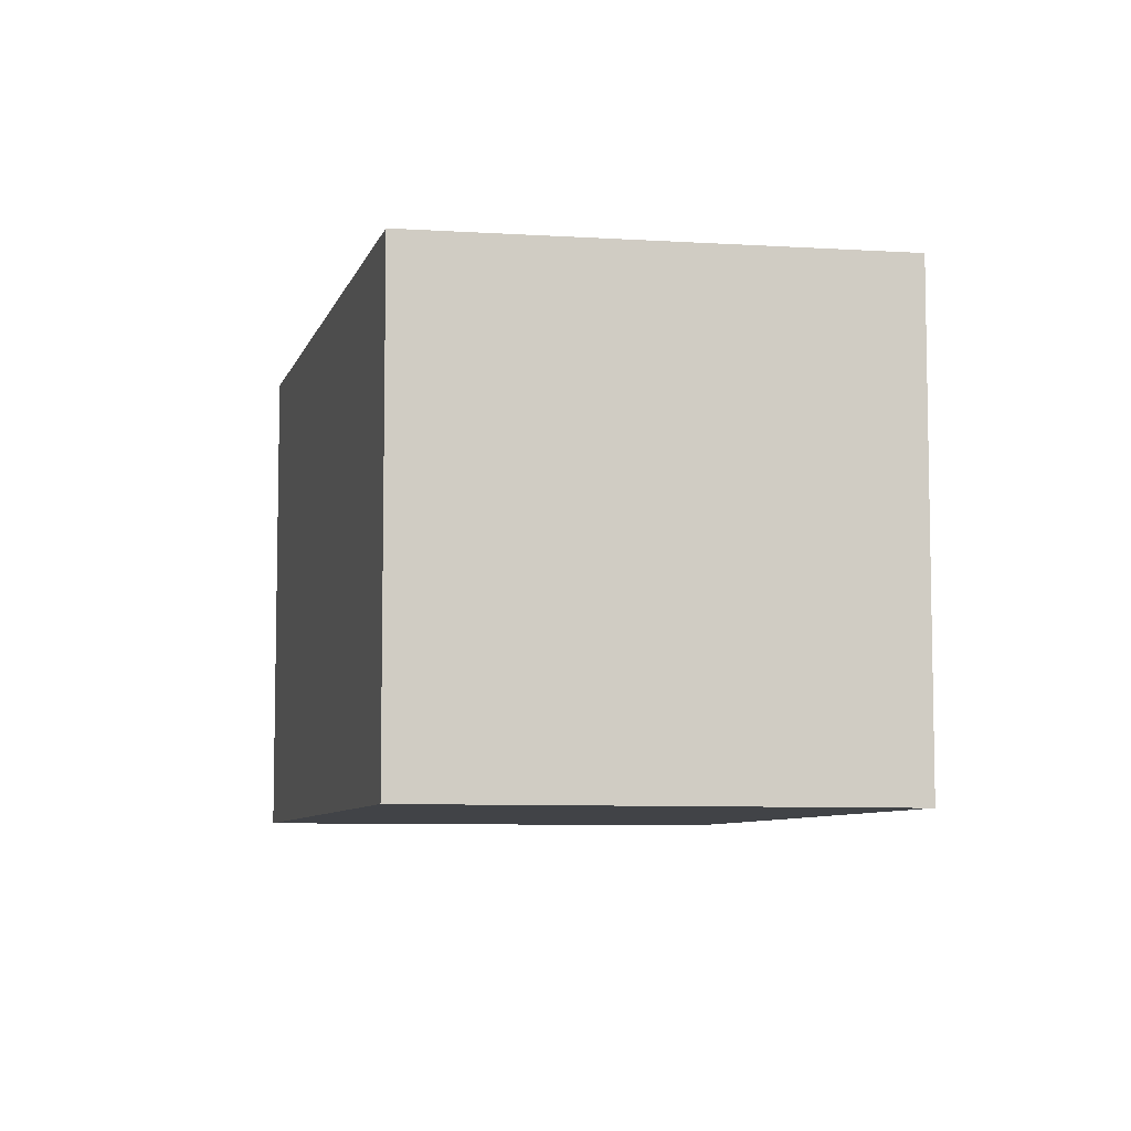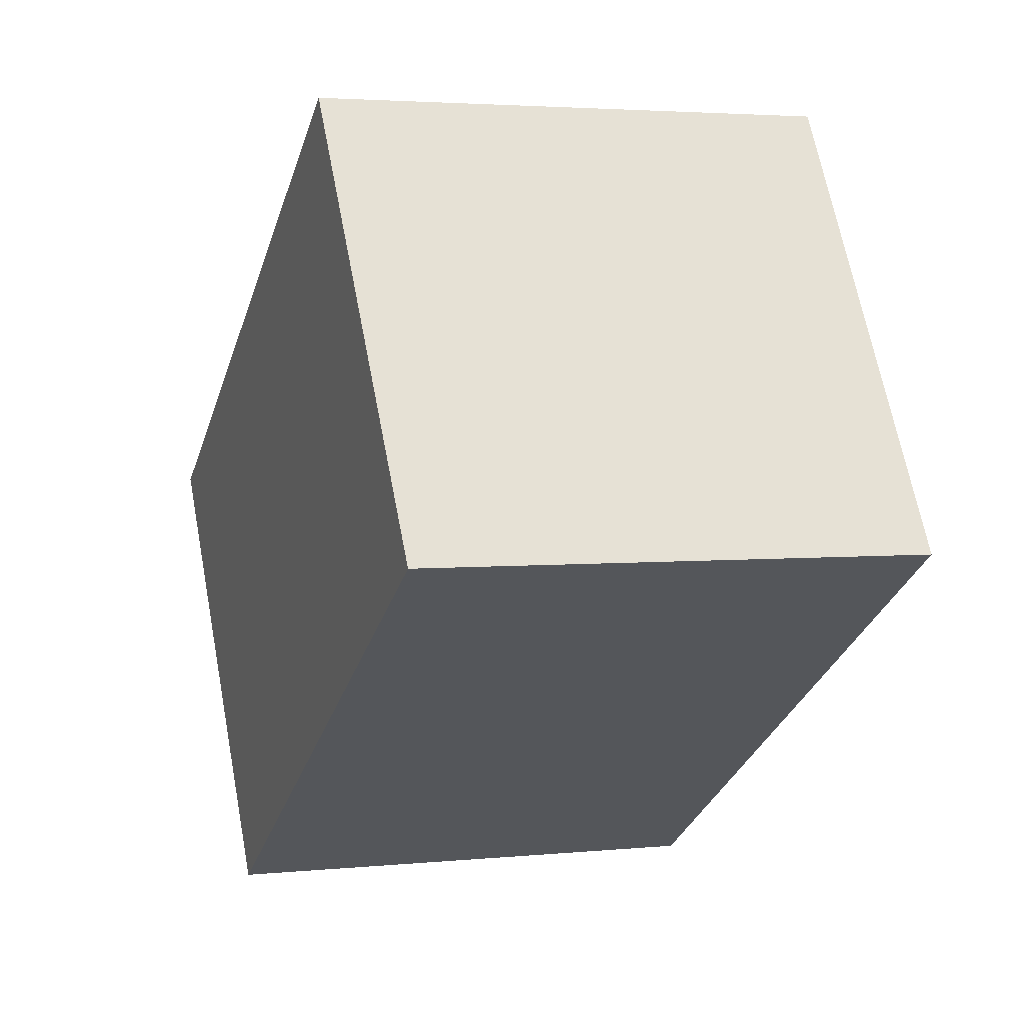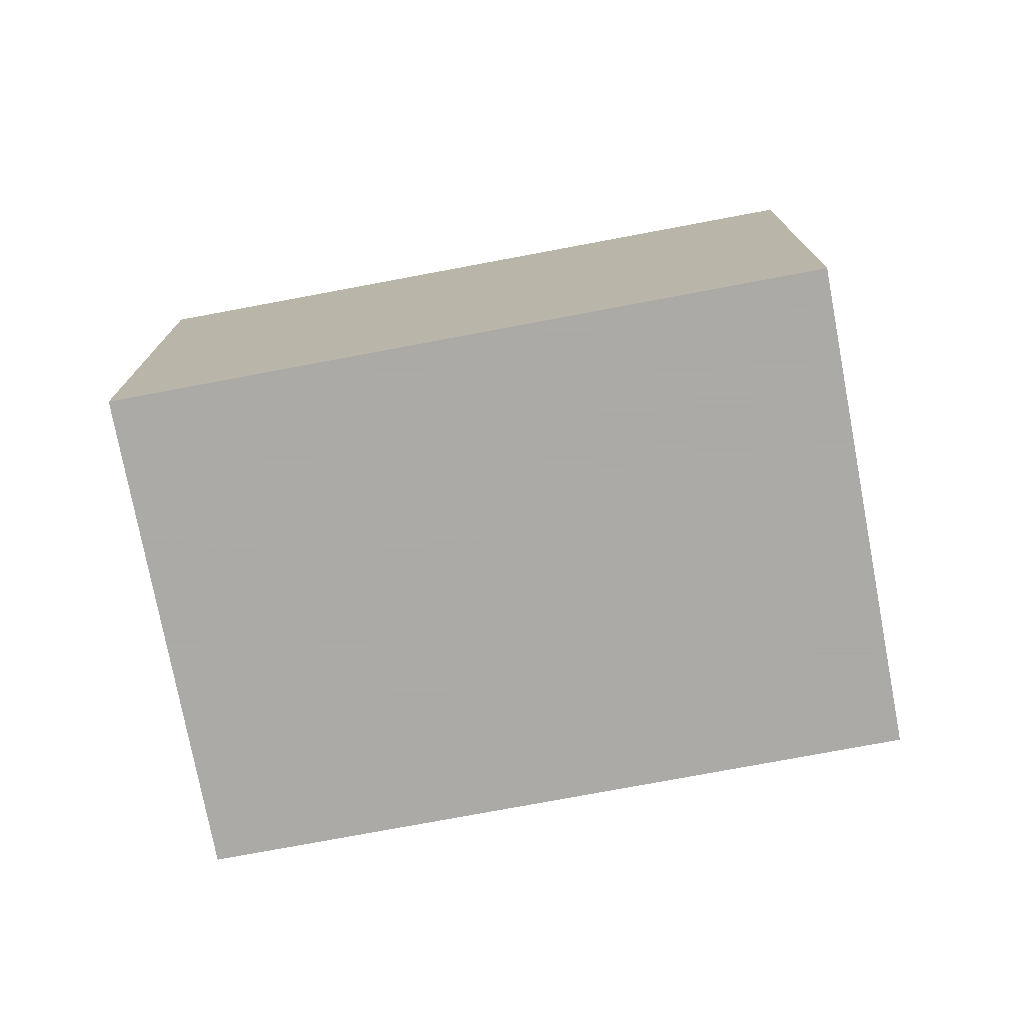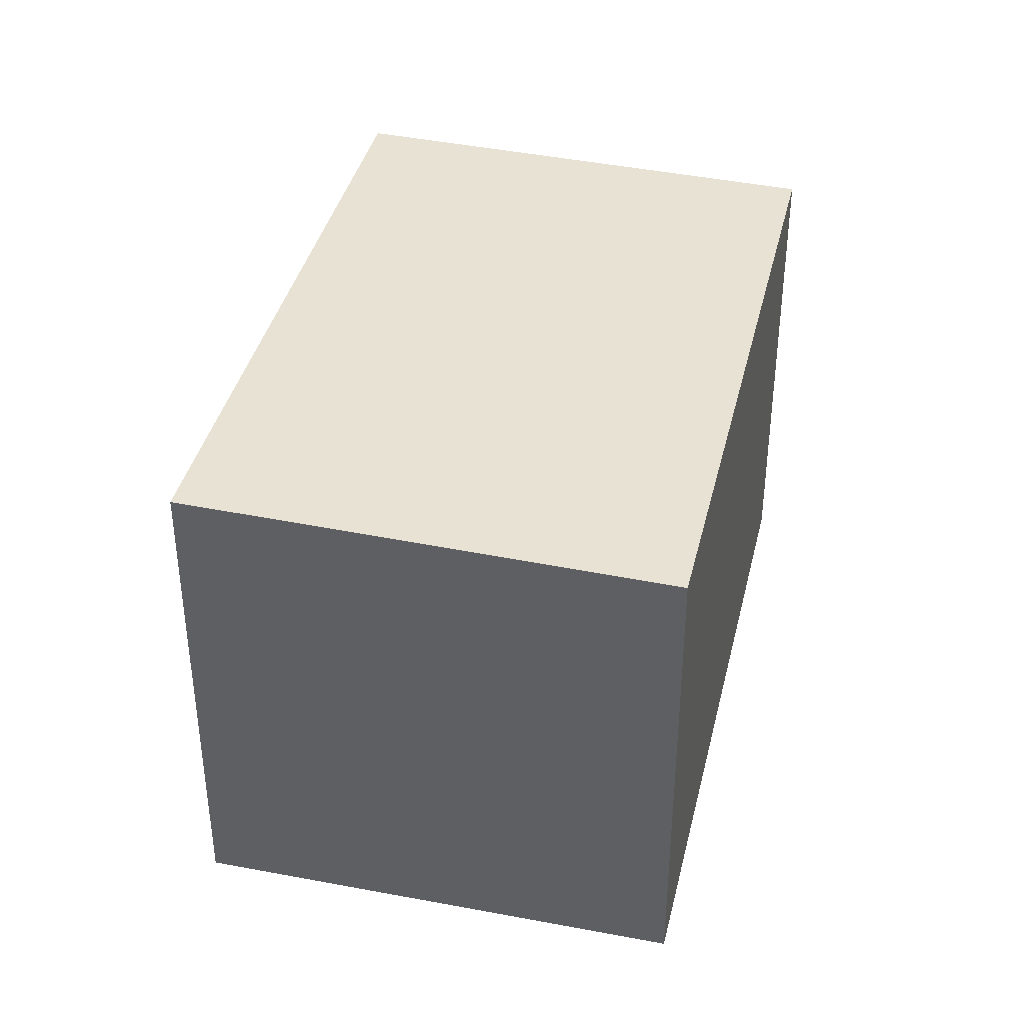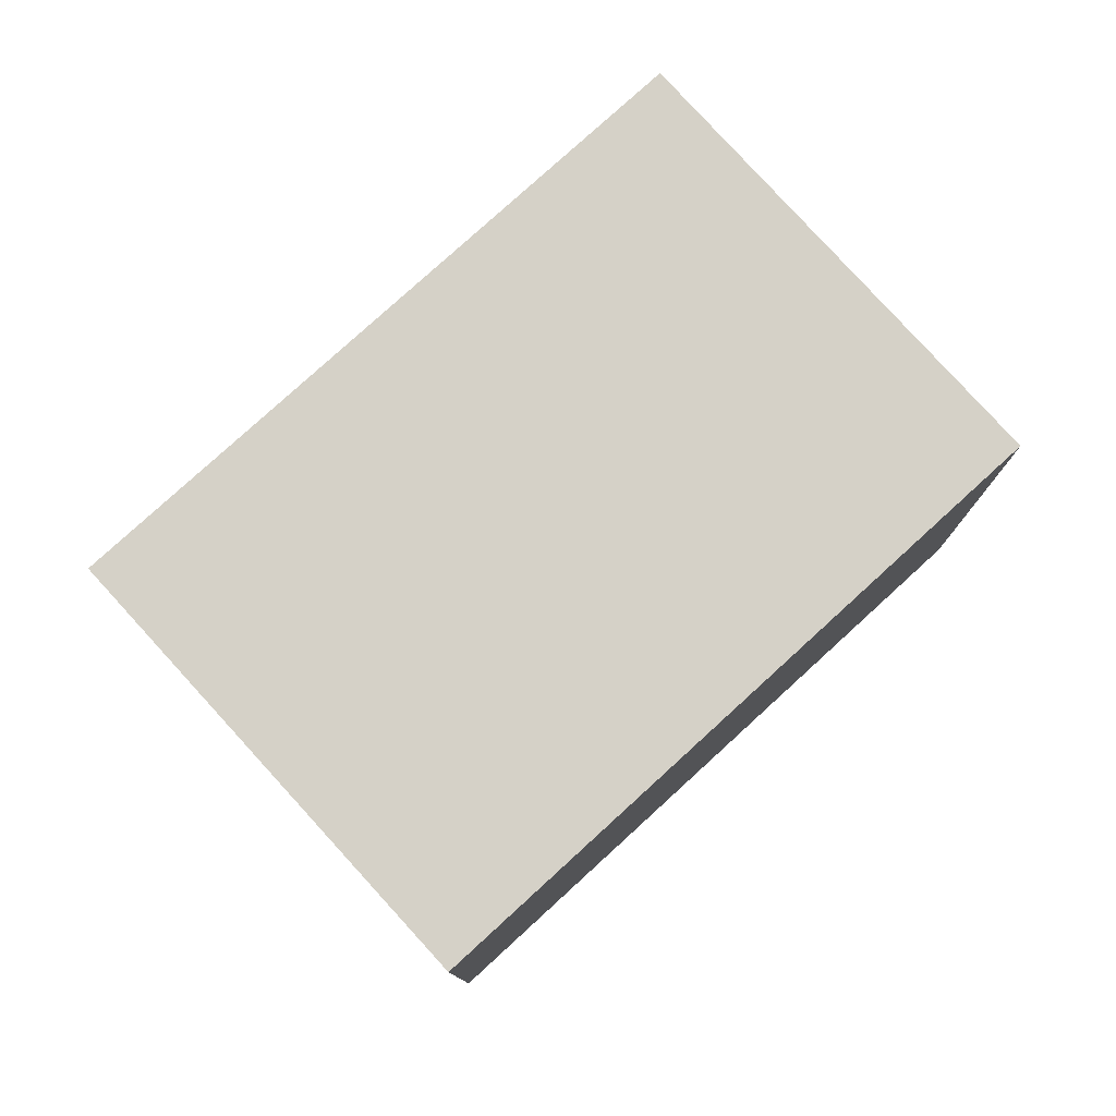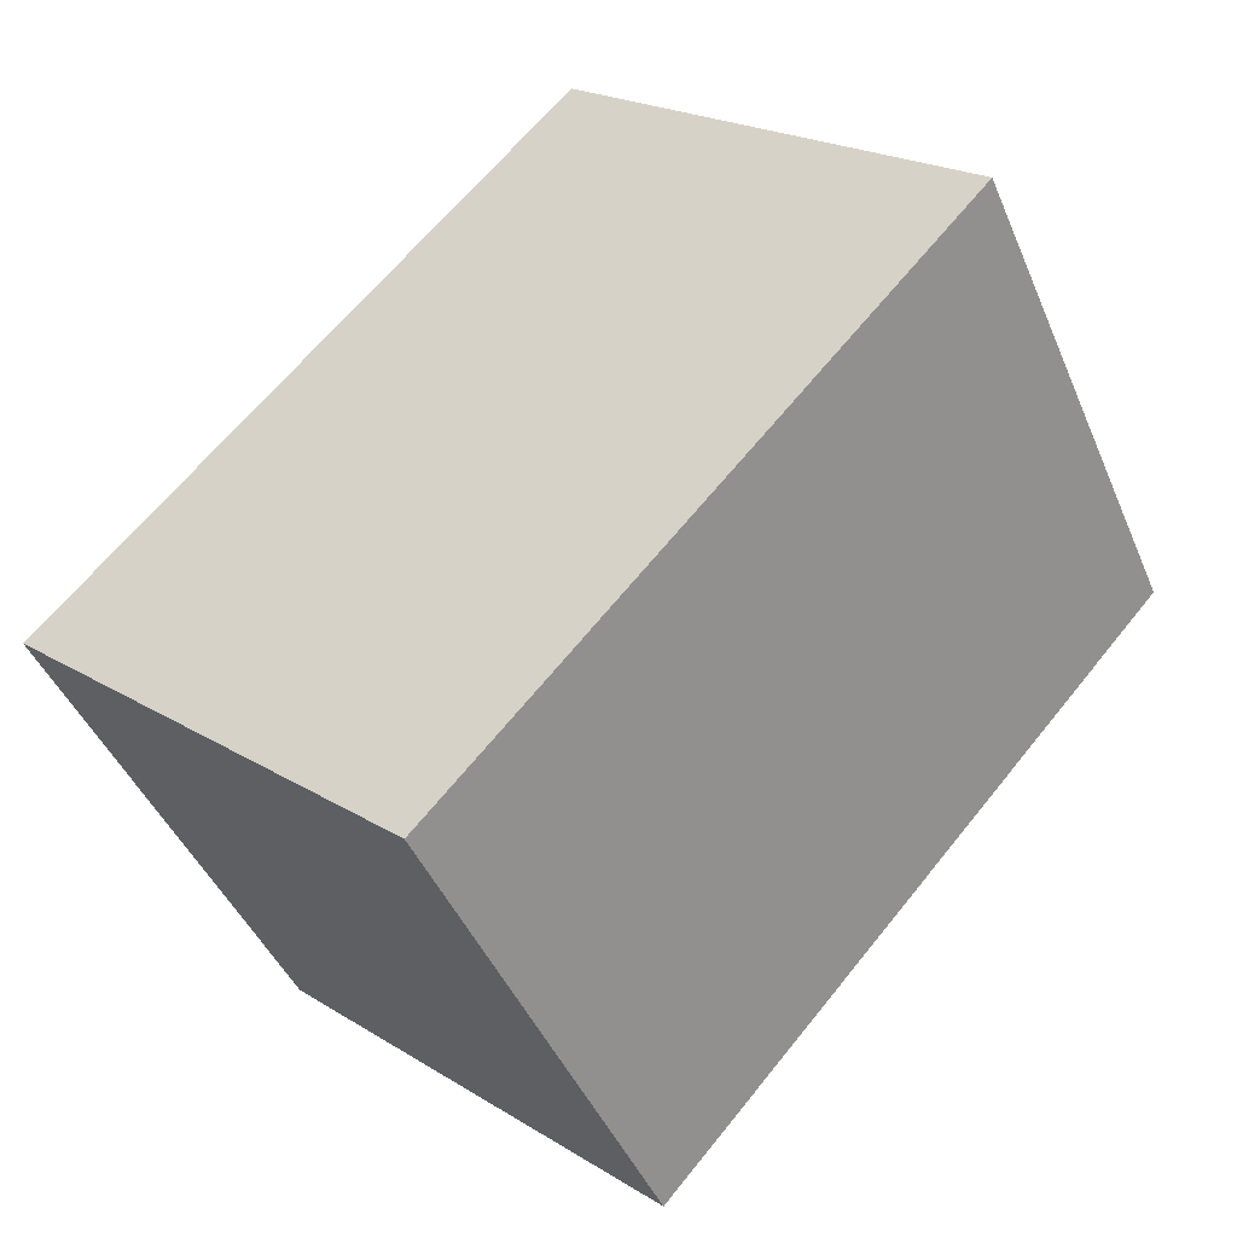
<metadata>
{"format":"obj","ext":"obj","renderer":"f3d","projection":"perspective","resolution":1024,"background":"white","views":[{"elev":-7.3,"azim":108.2,"up":"+Z"},{"elev":3.3,"azim":71.2,"up":"+Y"},{"elev":-75.7,"azim":42.7,"up":"+Z"},{"elev":39.4,"azim":-44.8,"up":"+Z"},{"elev":78.9,"azim":-10.4,"up":"+Z"},{"elev":21.2,"azim":-42.4,"up":"+Y"}]}
</metadata>
<code>
v -2144 -354.6 2.018
v -2143 -356.3 1.982
v -2145 -357.8 1.998
v -2146 -356.1 2.033
v -2143 -356.3 1.982
v -2144 -354.6 2.018
v -2144 -354.6 0
v -2143 -356.3 0
v -2145 -357.8 1.998
v -2143 -356.3 1.982
v -2143 -356.3 0
v -2145 -357.8 2.22e-16
v -2146 -356.1 2.033
v -2145 -357.8 1.998
v -2145 -357.8 2.22e-16
v -2146 -356.1 0
v -2144 -354.6 2.018
v -2146 -356.1 2.033
v -2146 -356.1 0
v -2144 -354.6 0
v -2144 -354.6 0
v -2143 -356.3 0
v -2145 -357.8 0
v -2146 -356.1 0
f 2 3 4 1
f 6 7 8 5
f 10 11 12 9
f 14 15 16 13
f 18 19 20 17
f 22 23 24 21

</code>
